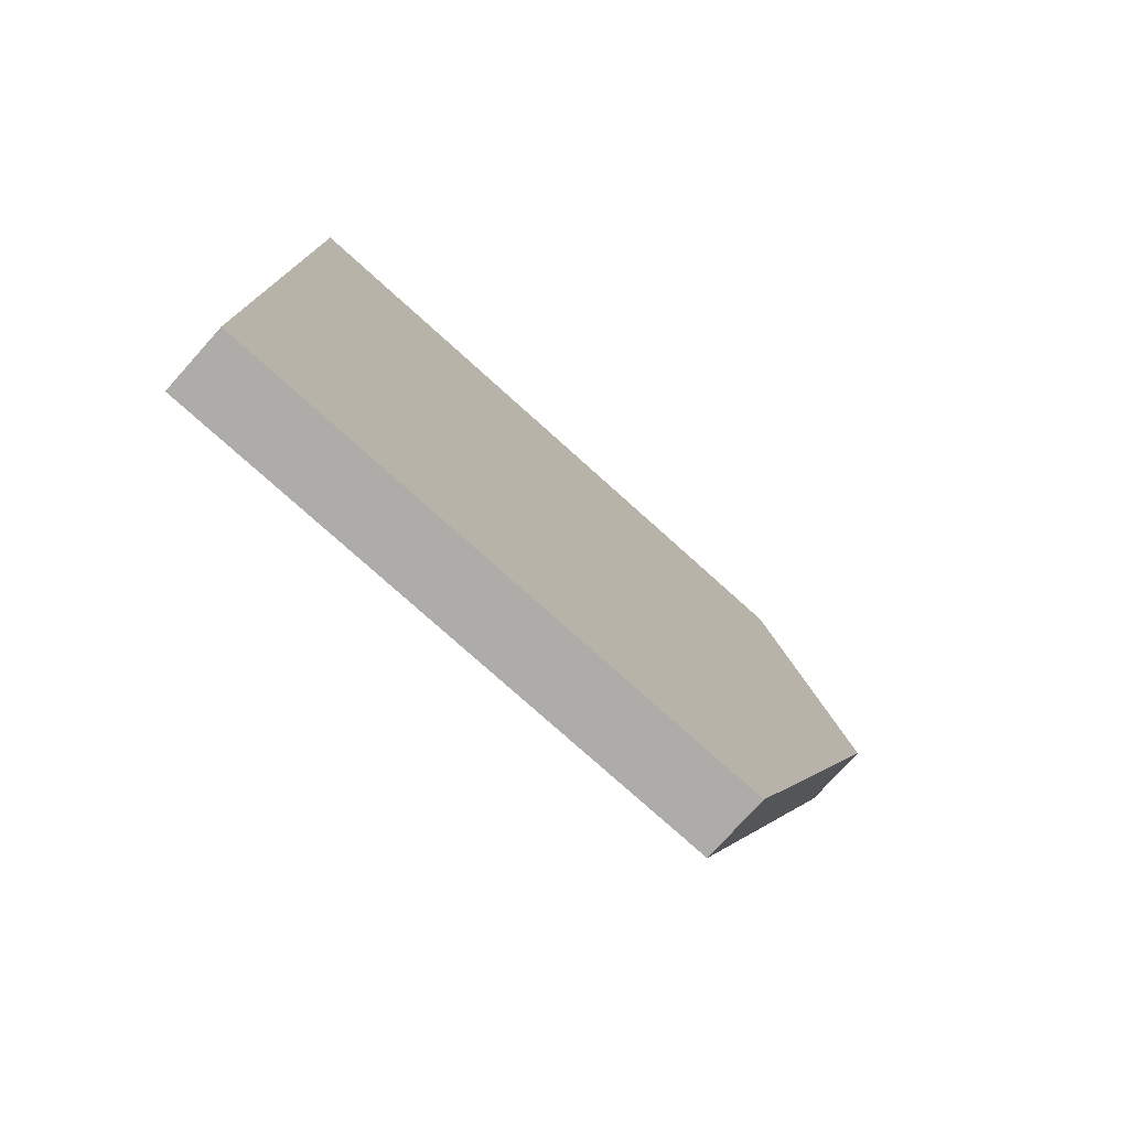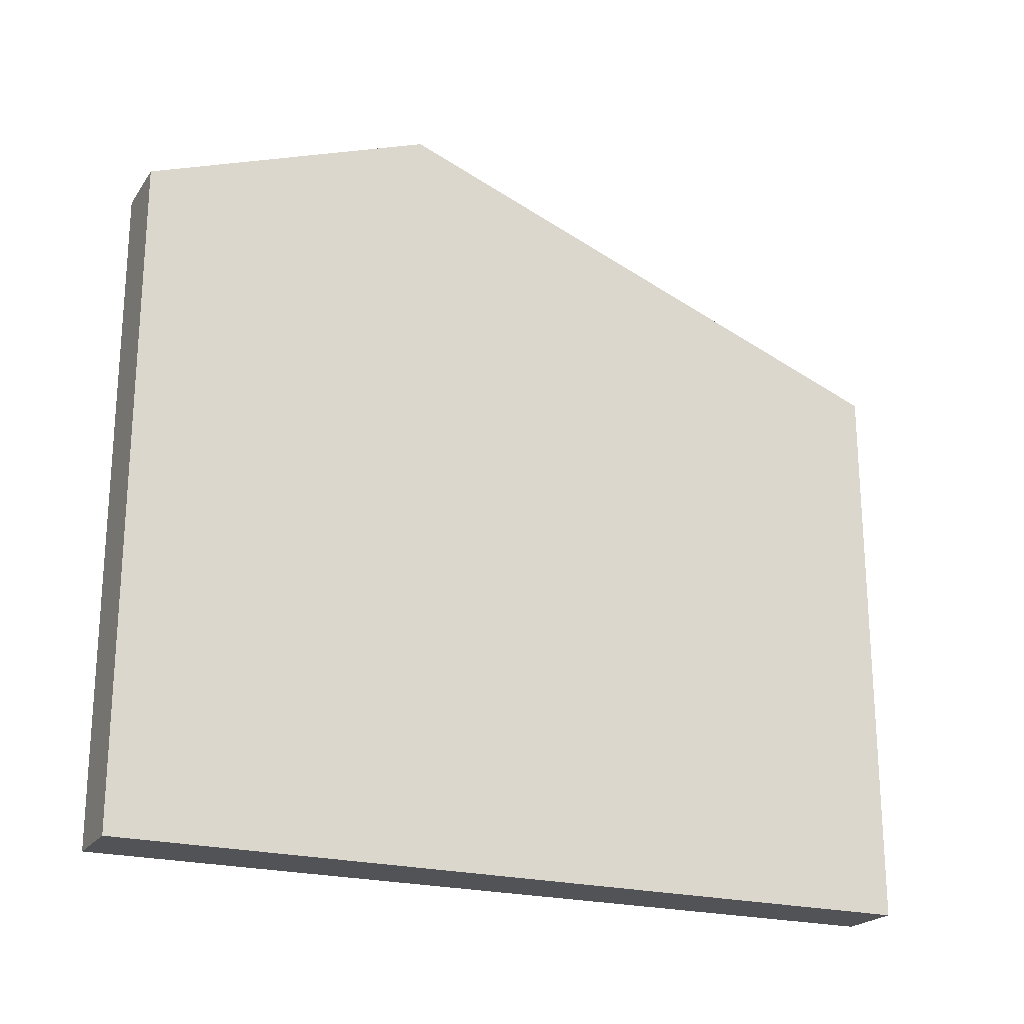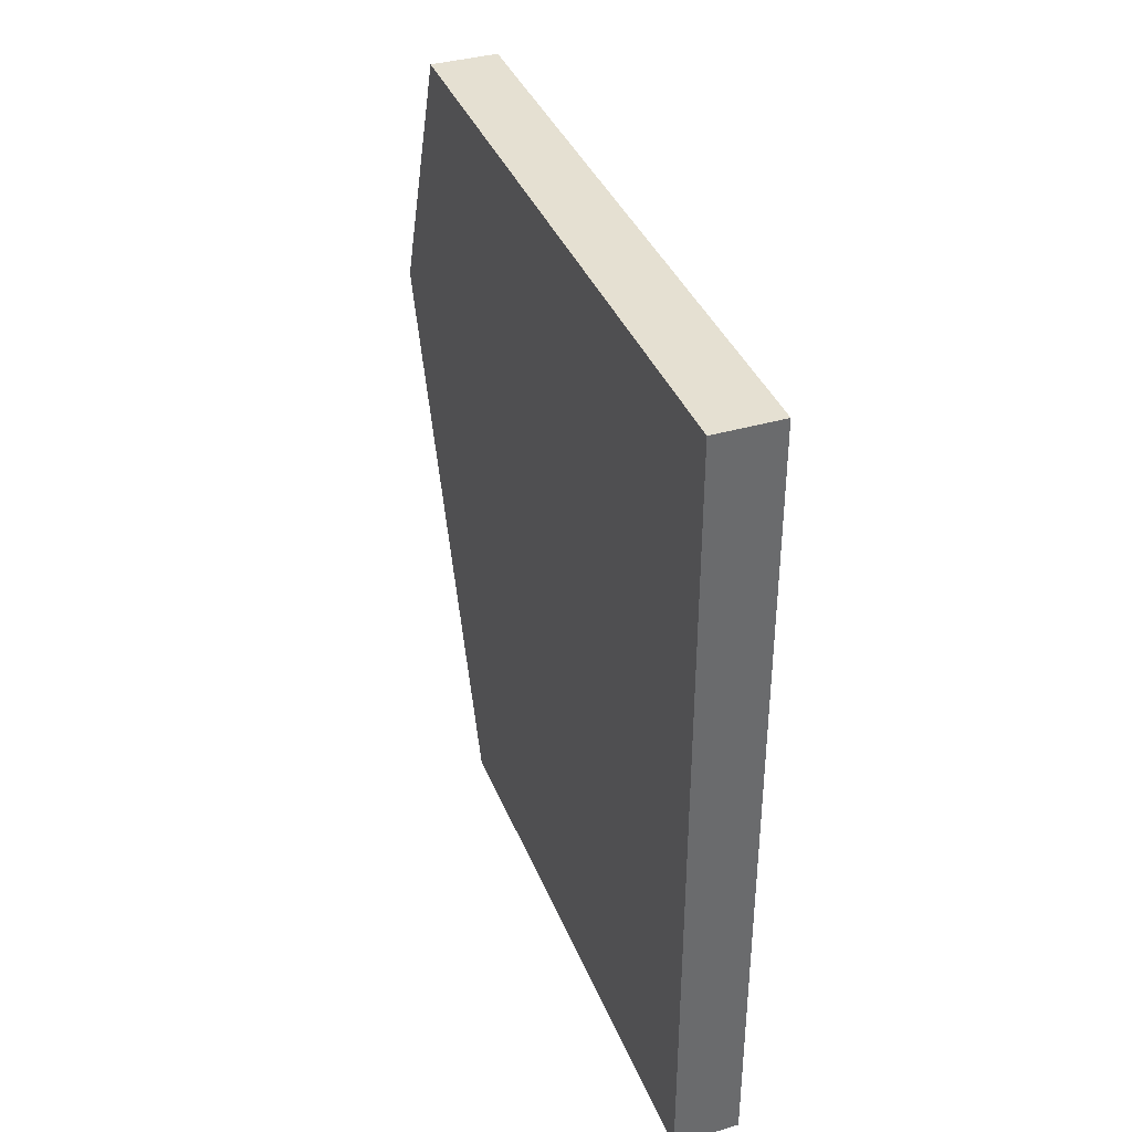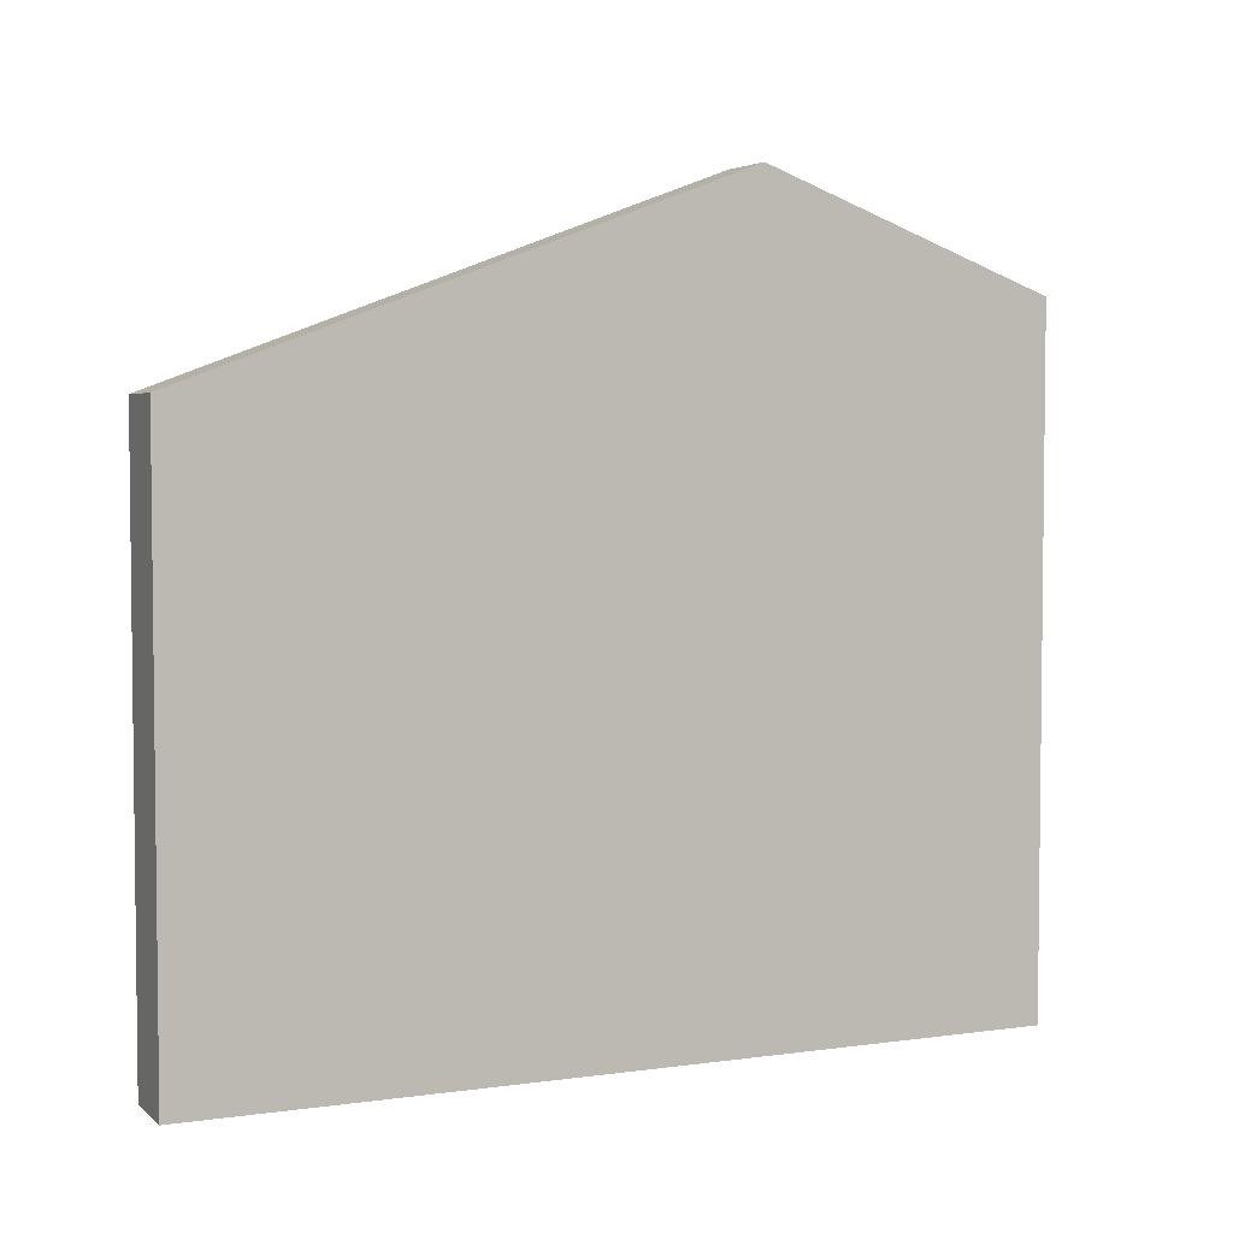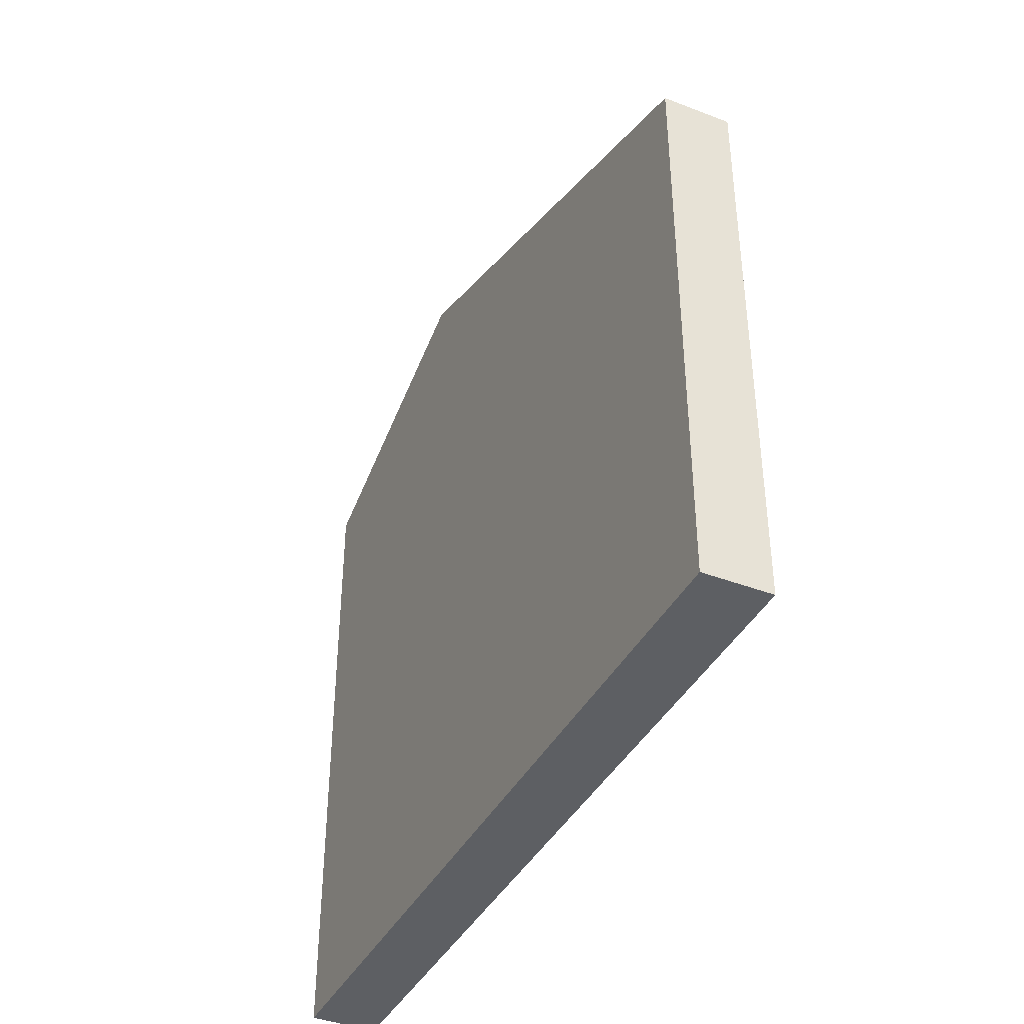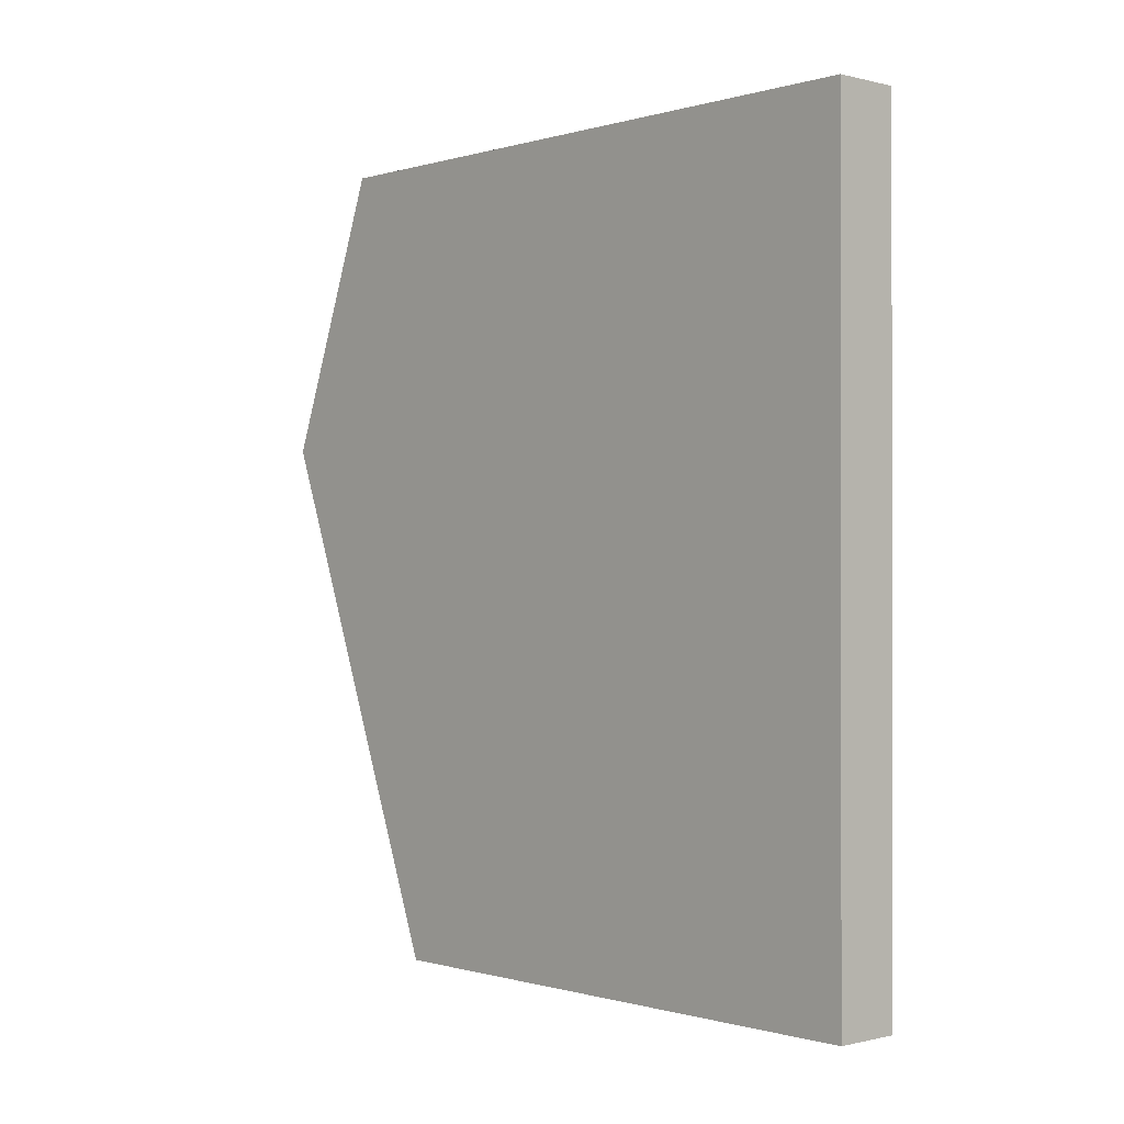
<metadata>
{"format":"obj","ext":"obj","renderer":"f3d","projection":"perspective","resolution":1024,"background":"white","views":[{"elev":-76.9,"azim":48.0,"up":"+Z"},{"elev":-21.9,"azim":64.6,"up":"+Y"},{"elev":37.8,"azim":-20.4,"up":"+Z"},{"elev":4.0,"azim":-114.7,"up":"+Y"},{"elev":-40.2,"azim":154.7,"up":"+Y"},{"elev":-0.4,"azim":-42.4,"up":"+Z"}]}
</metadata>
<code>
o 260599
v 2.884 14.3 8.271
v 2.884 14.3 10.7
v 2.884 16.27 10.7
v 2.884 16.59 9.851
v 2.884 16 8.271
v 3.084 14.3 8.271
v 3.084 14.4 8.271
v 3.084 16 8.271
v 3.084 16.59 9.851
v 3.084 16.27 10.7
v 3.084 14.4 10.7
v 3.084 14.3 10.7
f 5 1 2
f 4 2 3
f 2 4 5
f 11 12 7
f 10 11 9
f 7 9 11
f 8 9 7
f 7 12 6
f 2 1 6
f 6 12 2
f 7 1 5
f 1 7 6
f 5 8 7
f 3 2 11
f 12 11 2
f 10 3 11
f 9 8 5
f 5 4 9
f 4 3 10
f 10 9 4

</code>
